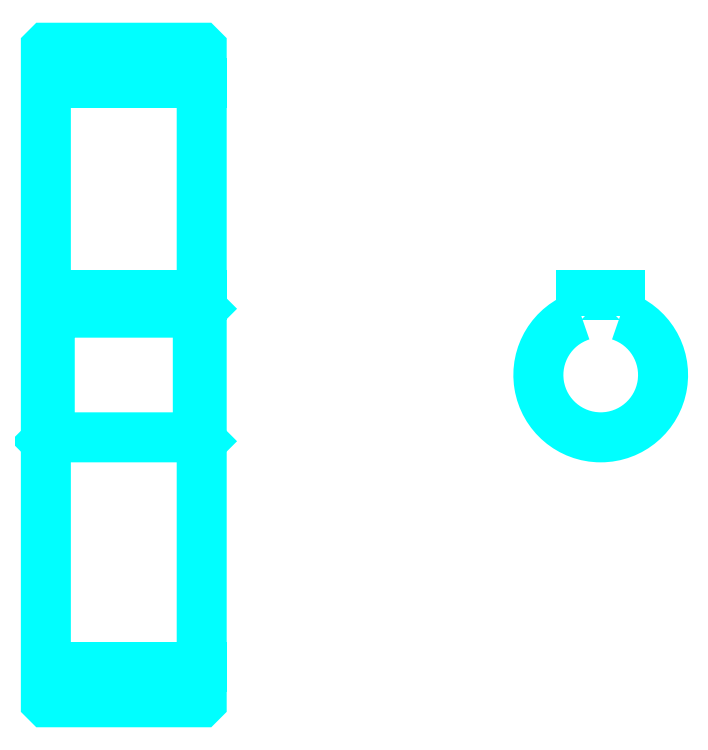
<metadata>
{"format":"dxf","ext":"dxf","renderer":"ezdxf+matplotlib","layout":"modelspace","background":"white","min_lineweight":24,"dpi":150}
</metadata>
<code>
0
SECTION
2
ENTITIES
0
LINE
8
0
10
77.21
20
109.1
30
0
11
97.21
21
109.1
31
0
0
LINE
8
0
10
77.21
20
34.13
30
0
11
97.21
21
34.13
31
0
0
LINE
8
0
10
97.21
20
80.13
30
0
11
96.71
21
79.63
31
0
0
LINE
8
0
10
97.21
20
63.13
30
0
11
96.71
21
63.63
31
0
0
LINE
8
0
10
77.21
20
63.13
30
0
11
77.71
21
63.63
31
0
0
POLYLINE
8
0
66
1
10
0
20
0
30
0
70
2
0
VERTEX
8
0
10
77.21
20
63.13
30
0
70
0
0
VERTEX
8
0
10
77.21
20
29.73
30
0
70
0
0
VERTEX
8
0
10
77.31
20
29.63
30
0
70
0
0
VERTEX
8
0
10
97.11
20
29.63
30
0
70
0
0
VERTEX
8
0
10
97.21
20
29.73
30
0
70
0
0
VERTEX
8
0
10
97.21
20
113.5
30
0
70
0
0
VERTEX
8
0
10
97.11
20
113.6
30
0
70
0
0
VERTEX
8
0
10
77.31
20
113.6
30
0
70
0
0
VERTEX
8
0
10
77.21
20
113.5
30
0
70
0
0
VERTEX
8
0
10
77.21
20
63.13
30
0
70
0
0
SEQEND
8
0
0
POLYLINE
8
0
66
1
10
0
20
0
30
0
70
2
0
VERTEX
8
0
10
77.21
20
80.13
30
0
70
0
0
VERTEX
8
0
10
77.71
20
79.63
30
0
70
0
0
VERTEX
8
0
10
77.71
20
63.63
30
0
70
0
0
VERTEX
8
0
10
96.71
20
63.63
30
0
70
0
0
VERTEX
8
0
10
96.71
20
79.63
30
0
70
0
0
VERTEX
8
0
10
77.71
20
79.63
30
0
70
0
0
SEQEND
8
0
0
ARC
8
0
10
148.4
20
71.63
30
0
40
8
50
108.2
51
71.79
0
POLYLINE
8
0
66
1
10
0
20
0
30
0
70
2
0
VERTEX
8
0
10
150.9
20
79.23
30
0
70
0
0
VERTEX
8
0
10
150.9
20
81.93
30
0
70
0
0
VERTEX
8
0
10
145.9
20
81.93
30
0
70
0
0
VERTEX
8
0
10
145.9
20
79.23
30
0
70
0
0
SEQEND
8
0
0
LINE
8
0
10
77.21
20
81.93
30
0
11
97.21
21
81.93
31
0
0
ENDSEC
0
EOF

</code>
